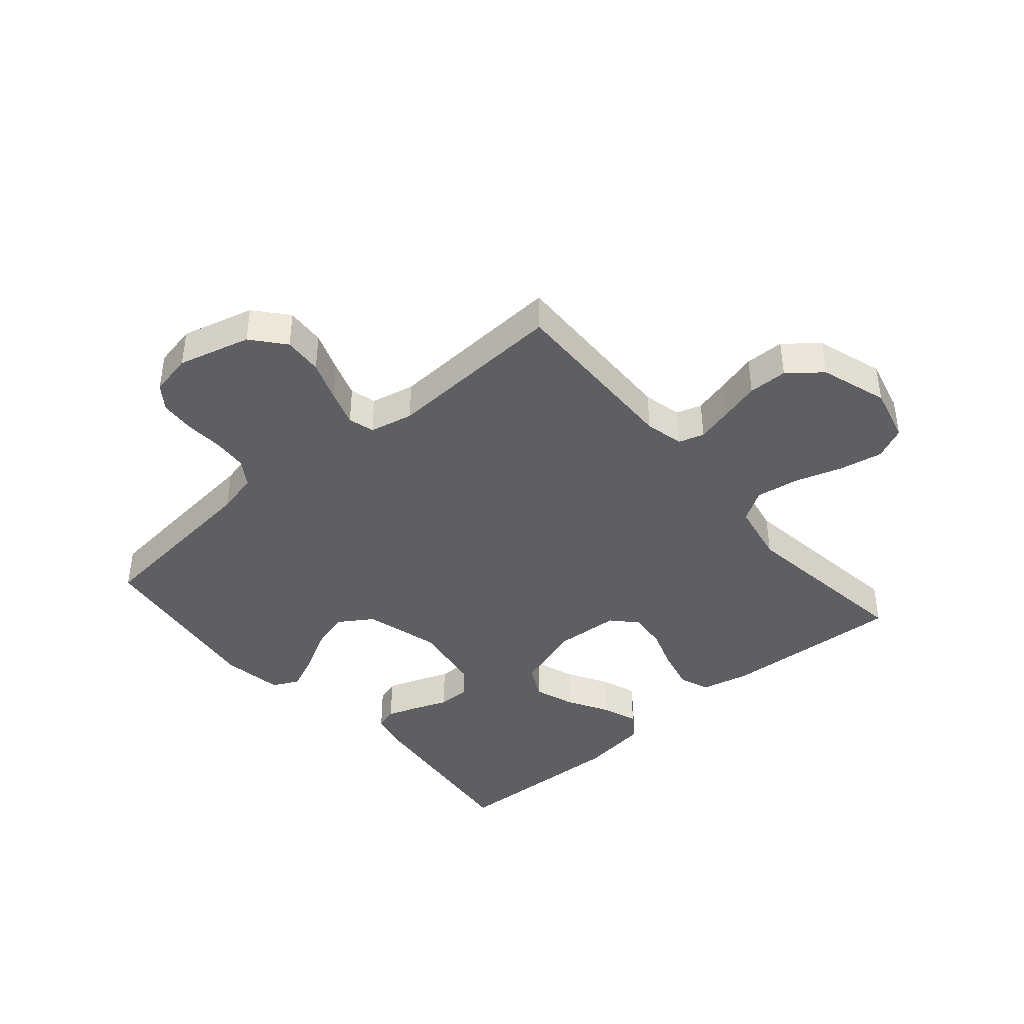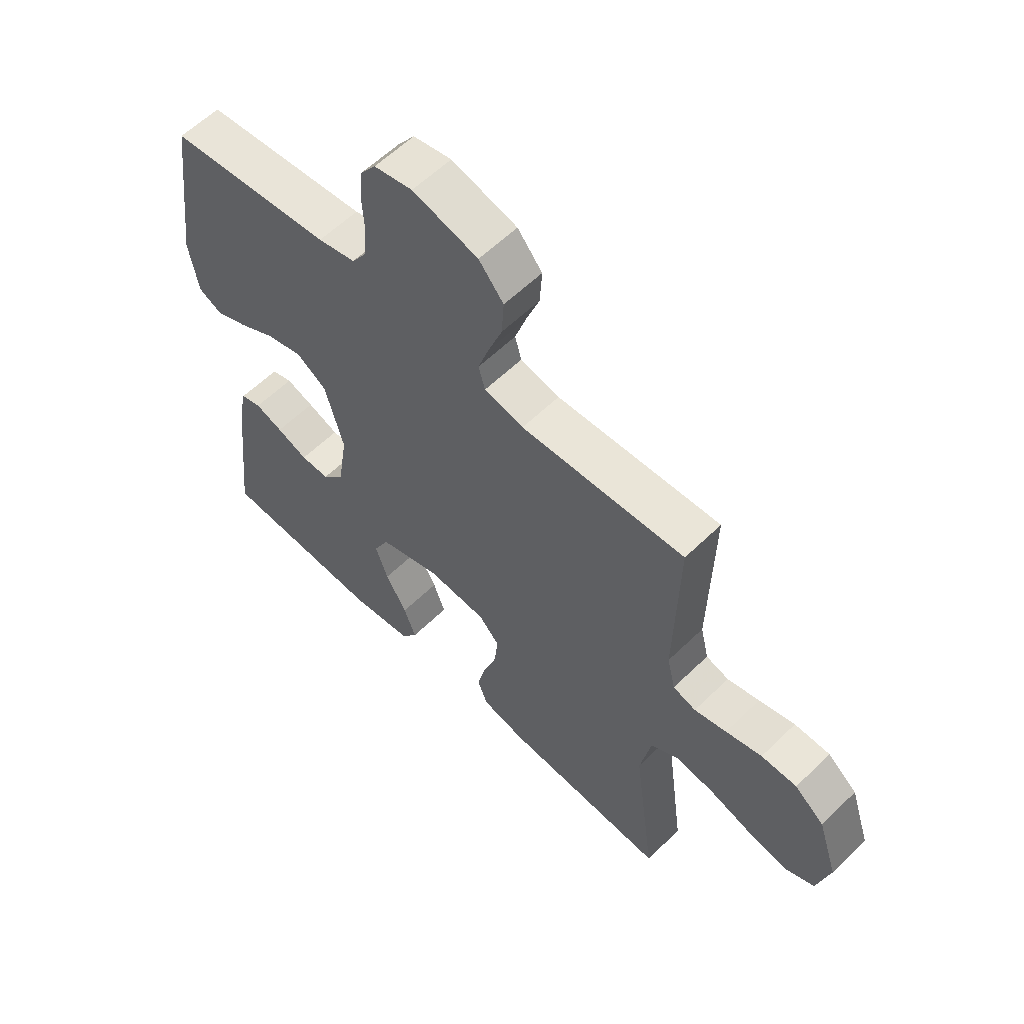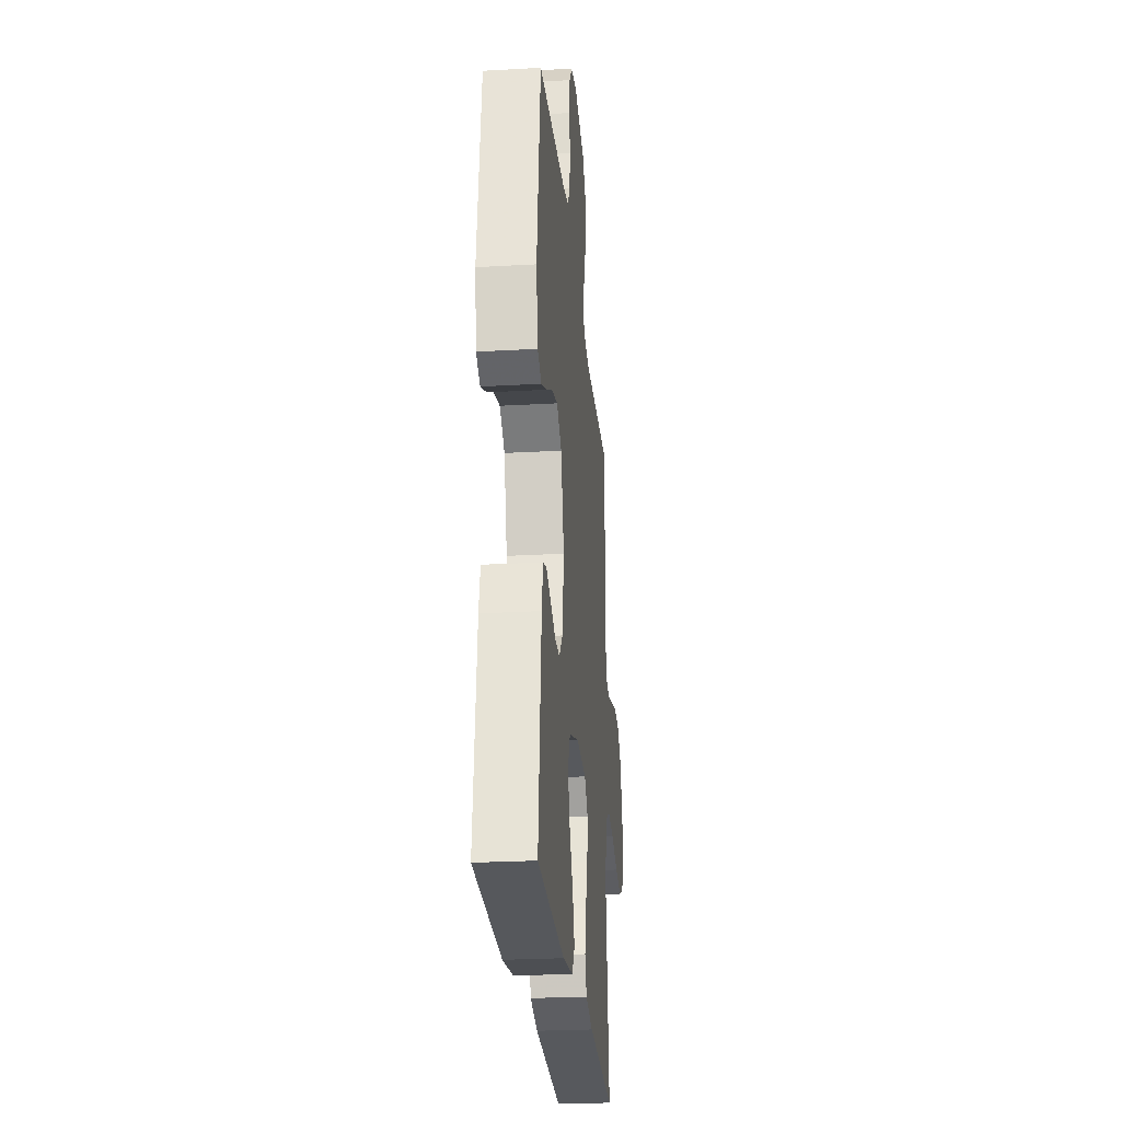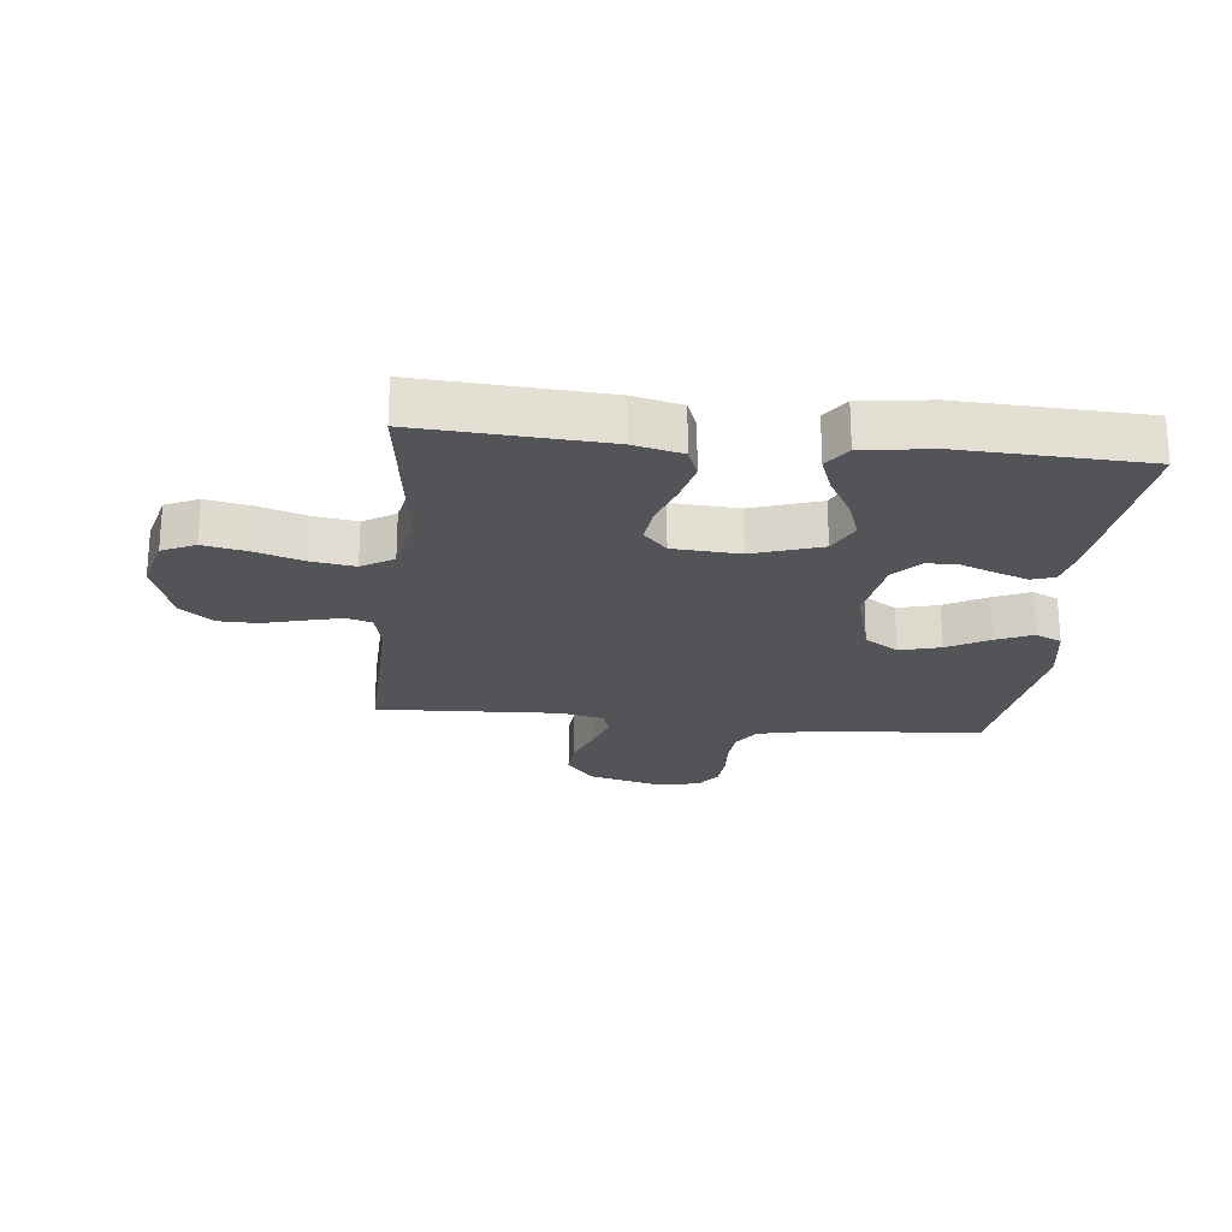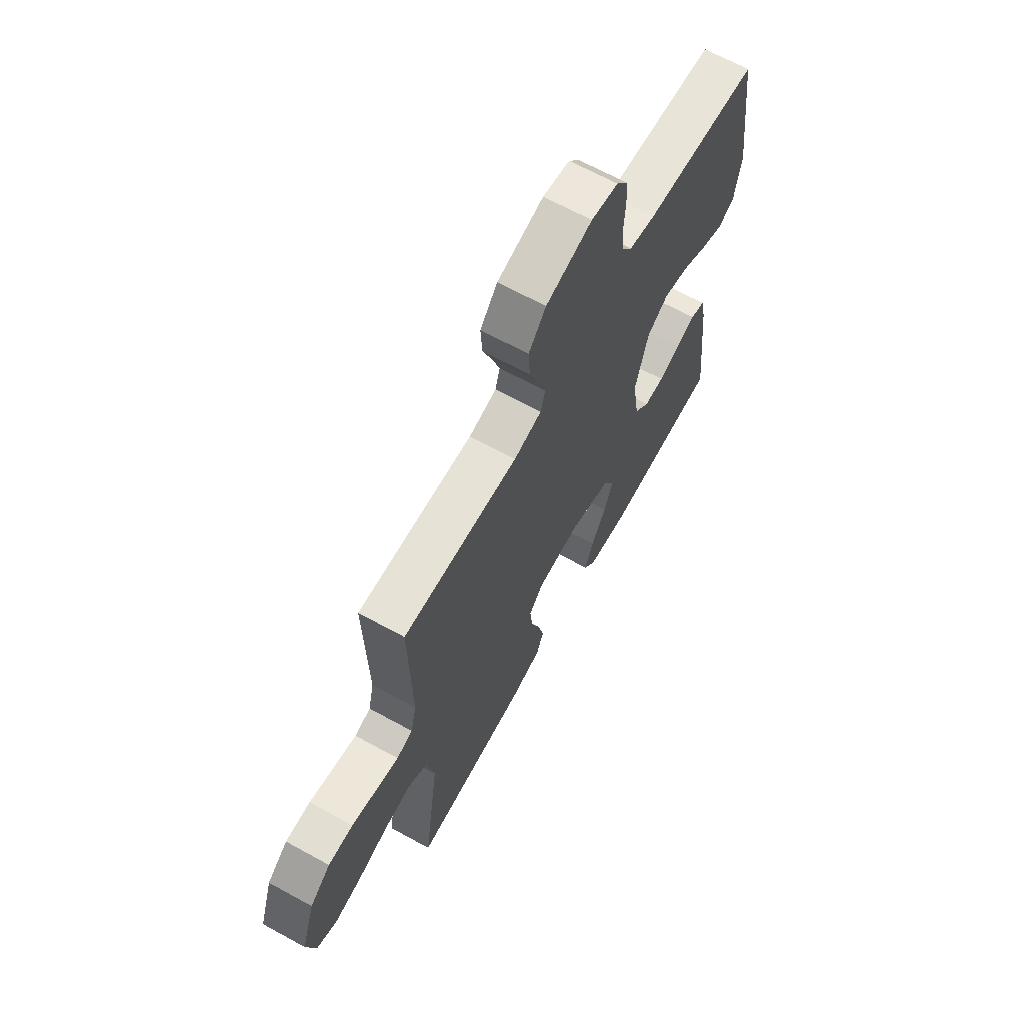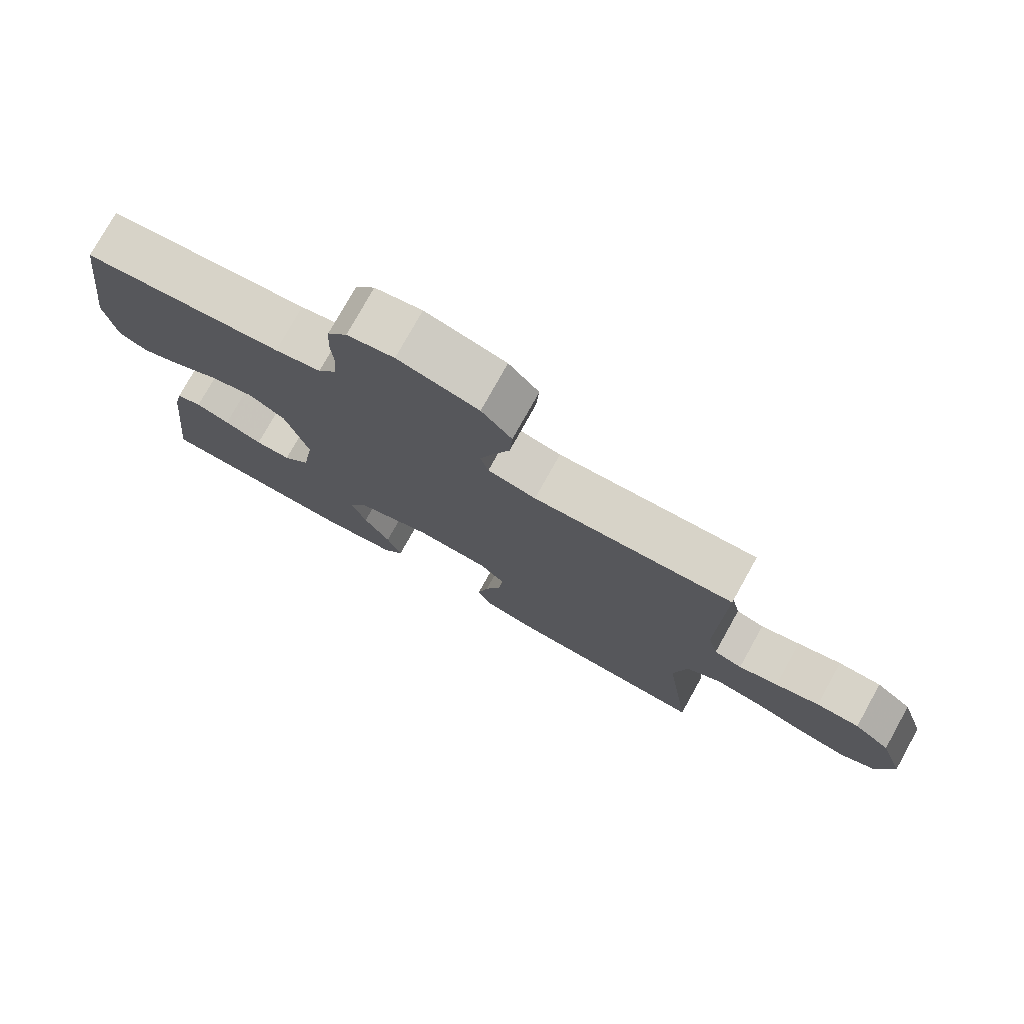
<metadata>
{"format":"obj","ext":"obj","renderer":"f3d","projection":"perspective","resolution":1024,"background":"white","views":[{"elev":-41.4,"azim":40.7,"up":"+Y"},{"elev":59.1,"azim":45.0,"up":"+Z"},{"elev":-25.6,"azim":-84.8,"up":"+Z"},{"elev":-22.9,"azim":173.9,"up":"+Y"},{"elev":66.5,"azim":118.8,"up":"+Z"},{"elev":77.0,"azim":29.1,"up":"+Z"}]}
</metadata>
<code>
v 0.5 0.07 0.5
v 0.493 0.07 0.2
v 0.508 0.07 0.136
v 0.55 0.07 0.123
v 0.609 0.07 0.138
v 0.675 0.07 0.156
v 0.74 0.07 0.155
v 0.794 0.07 0.111
v 0.83 0.07 0
v 0.807 0.07 -0.091
v 0.753 0.07 -0.116
v 0.681 0.07 -0.102
v 0.603 0.07 -0.077
v 0.532 0.07 -0.066
v 0.48 0.07 -0.098
v 0.46 0.07 -0.2
v 0.5 0.07 -0.5
v 0.2 0.07 -0.482
v 0.119 0.07 -0.463
v 0.1 0.07 -0.414
v 0.116 0.07 -0.347
v 0.14 0.07 -0.277
v 0.147 0.07 -0.214
v 0.109 0.07 -0.173
v 0 0.07 -0.166
v -0.112 0.07 -0.203
v -0.14 0.07 -0.259
v -0.117 0.07 -0.325
v -0.078 0.07 -0.393
v -0.056 0.07 -0.453
v -0.086 0.07 -0.496
v -0.2 0.07 -0.512
v -0.5 0.07 -0.5
v -0.467 0.07 -0.2
v -0.453 0.07 -0.134
v -0.415 0.07 -0.122
v -0.364 0.07 -0.14
v -0.307 0.07 -0.162
v -0.254 0.07 -0.162
v -0.214 0.07 -0.117
v -0.196 0.07 0
v -0.23 0.07 0.124
v -0.285 0.07 0.16
v -0.352 0.07 0.142
v -0.42 0.07 0.104
v -0.48 0.07 0.078
v -0.523 0.07 0.099
v -0.54 0.07 0.2
v -0.5 0.07 0.5
v -0.2 0.07 0.531
v -0.131 0.07 0.547
v -0.103 0.07 0.59
v -0.099 0.07 0.648
v -0.103 0.07 0.711
v -0.099 0.07 0.768
v -0.07 0.07 0.808
v 0 0.07 0.822
v 0.12 0.07 0.79
v 0.165 0.07 0.736
v 0.161 0.07 0.671
v 0.136 0.07 0.604
v 0.116 0.07 0.544
v 0.128 0.07 0.501
v 0.2 0.07 0.485
v 0.5 0 0.5
v 0.493 0 0.2
v 0.508 0 0.136
v 0.55 0 0.123
v 0.609 0 0.138
v 0.675 0 0.156
v 0.74 0 0.155
v 0.794 0 0.111
v 0.83 0 0
v 0.807 0 -0.091
v 0.753 0 -0.116
v 0.681 0 -0.102
v 0.603 0 -0.077
v 0.532 0 -0.066
v 0.48 0 -0.098
v 0.46 0 -0.2
v 0.5 0 -0.5
v 0.2 0 -0.482
v 0.119 0 -0.463
v 0.1 0 -0.414
v 0.116 0 -0.347
v 0.14 0 -0.277
v 0.147 0 -0.214
v 0.109 0 -0.173
v 0 0 -0.166
v -0.112 0 -0.203
v -0.14 0 -0.259
v -0.117 0 -0.325
v -0.078 0 -0.393
v -0.056 0 -0.453
v -0.086 0 -0.496
v -0.2 0 -0.512
v -0.5 0 -0.5
v -0.467 0 -0.2
v -0.453 0 -0.134
v -0.415 0 -0.122
v -0.364 0 -0.14
v -0.307 0 -0.162
v -0.254 0 -0.162
v -0.214 0 -0.117
v -0.196 0 0
v -0.23 0 0.124
v -0.285 0 0.16
v -0.352 0 0.142
v -0.42 0 0.104
v -0.48 0 0.078
v -0.523 0 0.099
v -0.54 0 0.2
v -0.5 0 0.5
v -0.2 0 0.531
v -0.131 0 0.547
v -0.103 0 0.59
v -0.099 0 0.648
v -0.103 0 0.711
v -0.099 0 0.768
v -0.07 0 0.808
v 0 0 0.822
v 0.12 0 0.79
v 0.165 0 0.736
v 0.161 0 0.671
v 0.136 0 0.604
v 0.116 0 0.544
v 0.128 0 0.501
v 0.2 0 0.485
f 58 59 60 61
f 58 61 62
f 57 58 62
f 56 57 62 63
f 53 54 55 56
f 52 53 56 63
f 47 48 49 50
f 47 50 51
f 44 45 46 47
f 43 44 47 51
f 42 43 51 52
f 35 36 37 38
f 33 34 35 38
f 33 38 39
f 32 33 39 40
f 28 29 30 31
f 27 28 31 32
f 19 20 21 22
f 17 18 19 22
f 16 17 22 23
f 15 16 23 24
f 10 11 12 13
f 10 13 14
f 9 10 14
f 8 9 14
f 5 6 7 8
f 4 5 8 14
f 3 4 14 15
f 64 1 2
f 63 64 2 3
f 41 42 52 63
f 27 32 40 41
f 26 27 41 63
f 25 26 63 3
f 3 15 24 25
f 125 124 123 122
f 126 125 122
f 126 122 121
f 127 126 121 120
f 120 119 118 117
f 127 120 117 116
f 114 113 112 111
f 115 114 111
f 111 110 109 108
f 115 111 108 107
f 116 115 107 106
f 102 101 100 99
f 102 99 98 97
f 103 102 97
f 104 103 97 96
f 95 94 93 92
f 96 95 92 91
f 86 85 84 83
f 86 83 82 81
f 87 86 81 80
f 88 87 80 79
f 77 76 75 74
f 78 77 74
f 78 74 73
f 78 73 72
f 72 71 70 69
f 78 72 69 68
f 79 78 68 67
f 66 65 128
f 67 66 128 127
f 127 116 106 105
f 105 104 96 91
f 127 105 91 90
f 67 127 90 89
f 89 88 79 67
f 1 65 66 2
f 2 66 67 3
f 3 67 68 4
f 4 68 69 5
f 5 69 70 6
f 6 70 71 7
f 7 71 72 8
f 8 72 73 9
f 9 73 74 10
f 10 74 75 11
f 11 75 76 12
f 12 76 77 13
f 13 77 78 14
f 14 78 79 15
f 15 79 80 16
f 16 80 81 17
f 17 81 82 18
f 18 82 83 19
f 19 83 84 20
f 20 84 85 21
f 21 85 86 22
f 22 86 87 23
f 23 87 88 24
f 24 88 89 25
f 25 89 90 26
f 26 90 91 27
f 27 91 92 28
f 28 92 93 29
f 29 93 94 30
f 30 94 95 31
f 31 95 96 32
f 32 96 97 33
f 33 97 98 34
f 34 98 99 35
f 35 99 100 36
f 36 100 101 37
f 37 101 102 38
f 38 102 103 39
f 39 103 104 40
f 40 104 105 41
f 41 105 106 42
f 42 106 107 43
f 43 107 108 44
f 44 108 109 45
f 45 109 110 46
f 46 110 111 47
f 47 111 112 48
f 48 112 113 49
f 49 113 114 50
f 50 114 115 51
f 51 115 116 52
f 52 116 117 53
f 53 117 118 54
f 54 118 119 55
f 55 119 120 56
f 56 120 121 57
f 57 121 122 58
f 58 122 123 59
f 59 123 124 60
f 60 124 125 61
f 61 125 126 62
f 62 126 127 63
f 63 127 128 64
f 64 128 65 1

</code>
